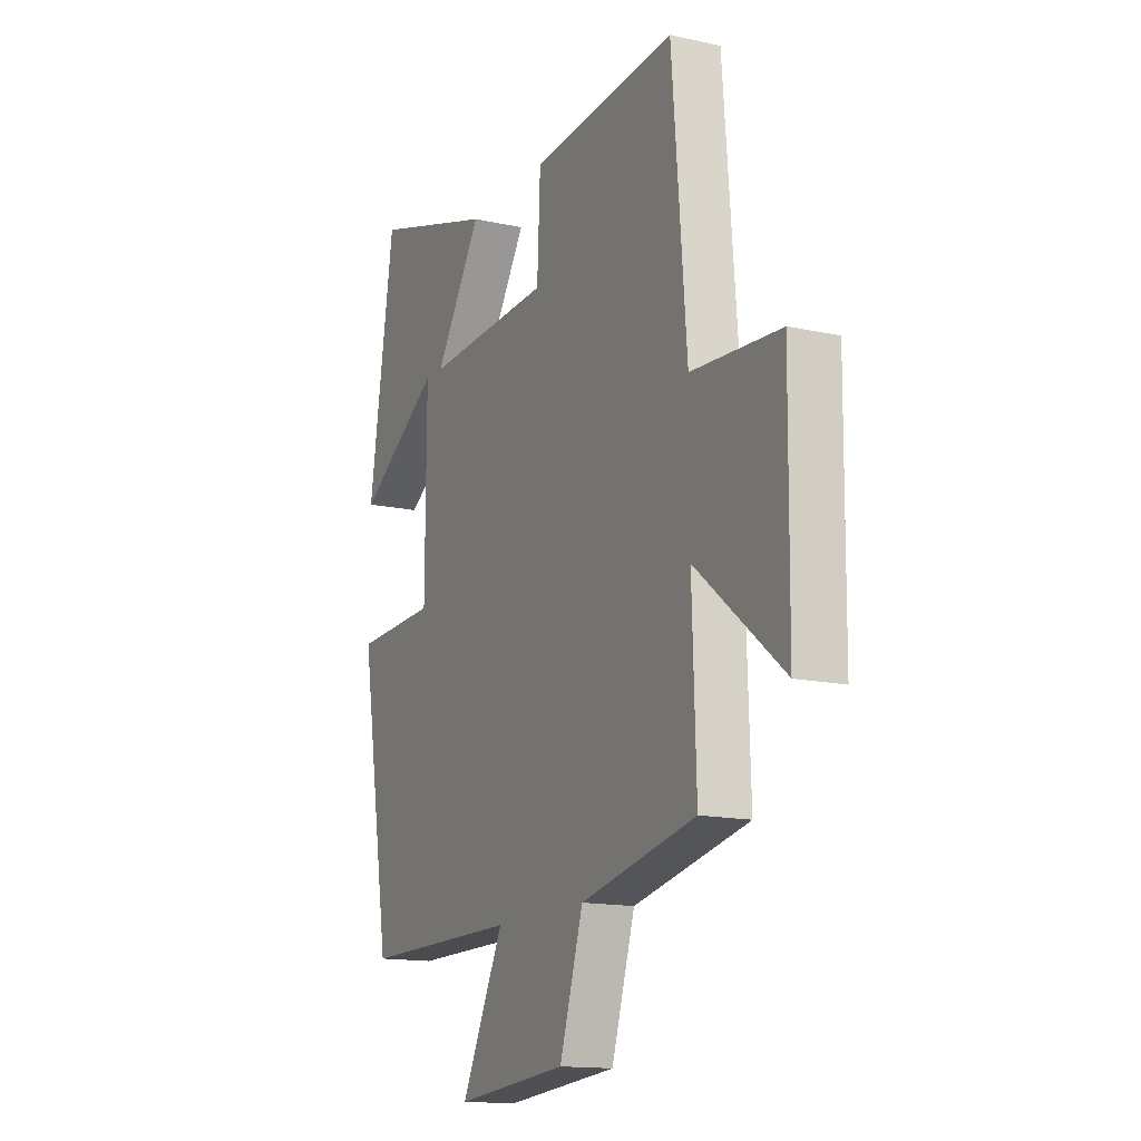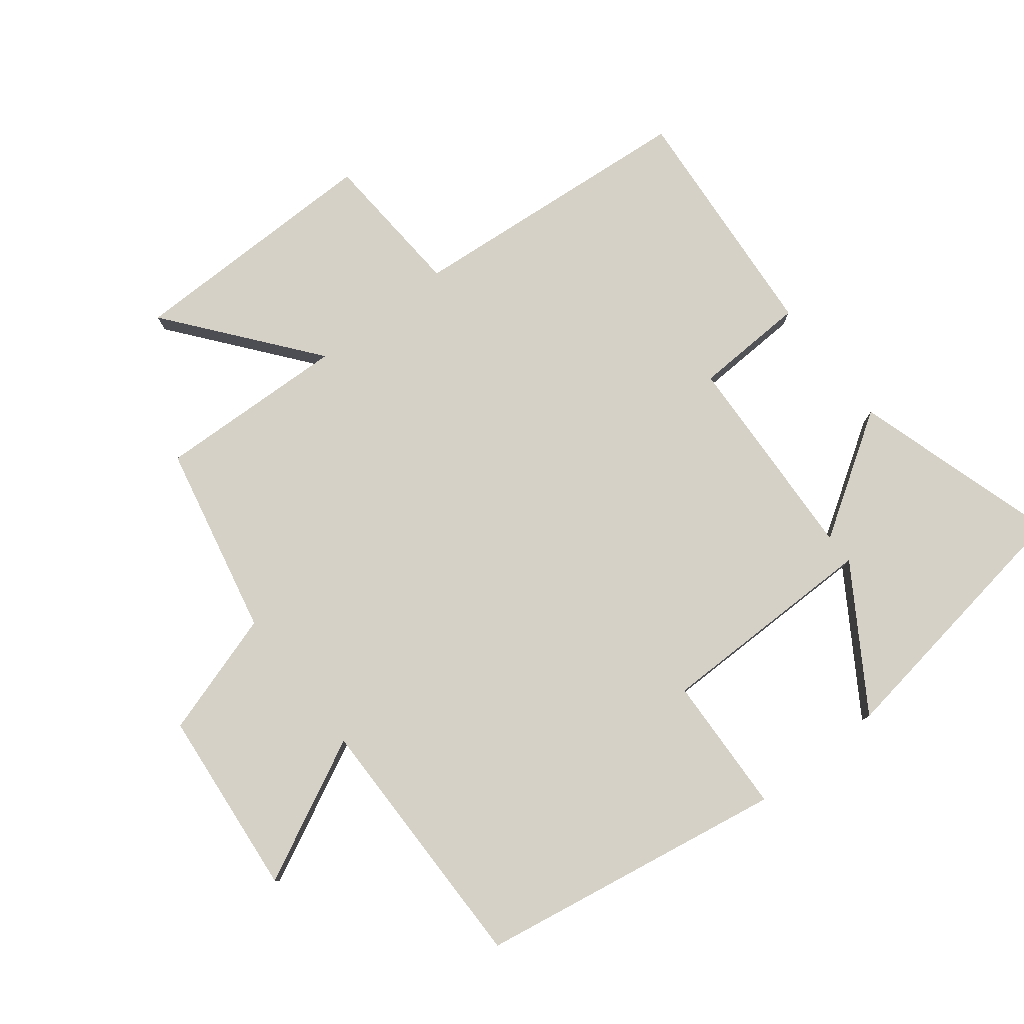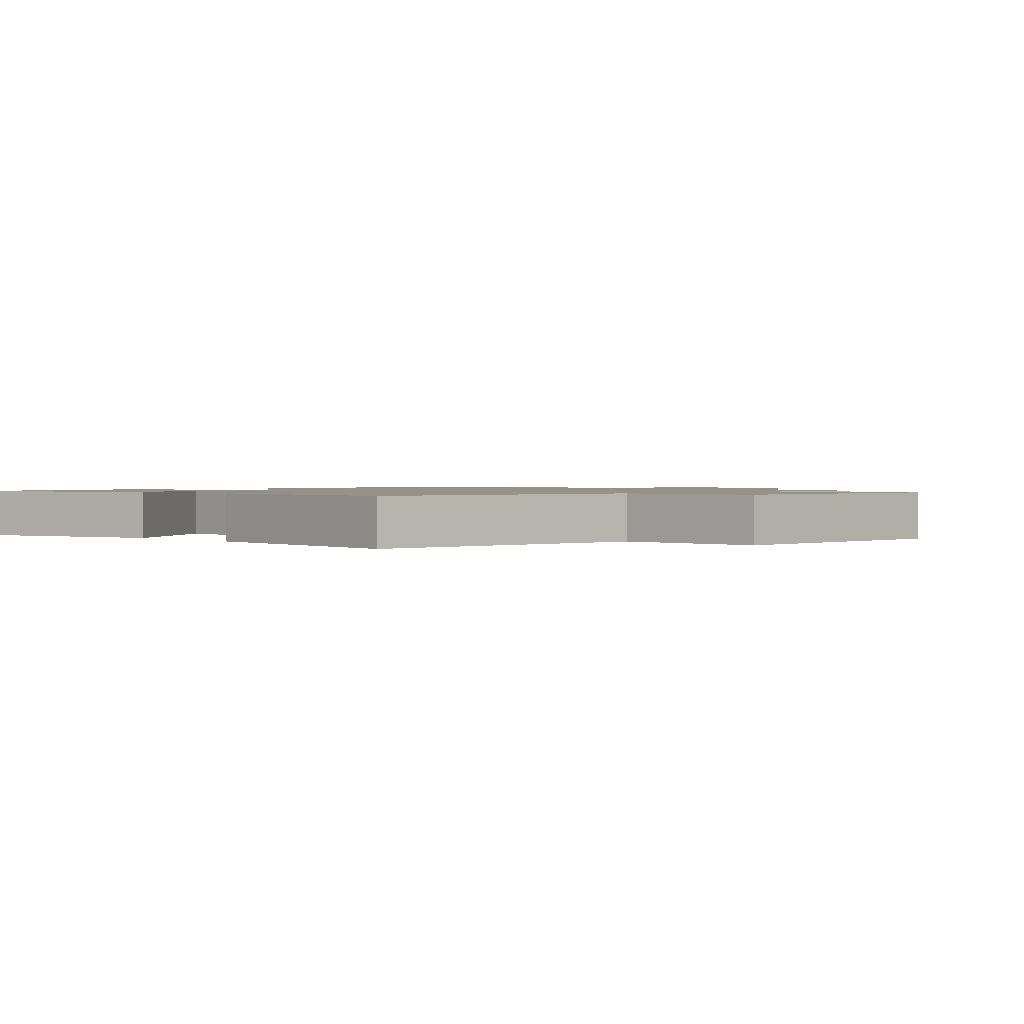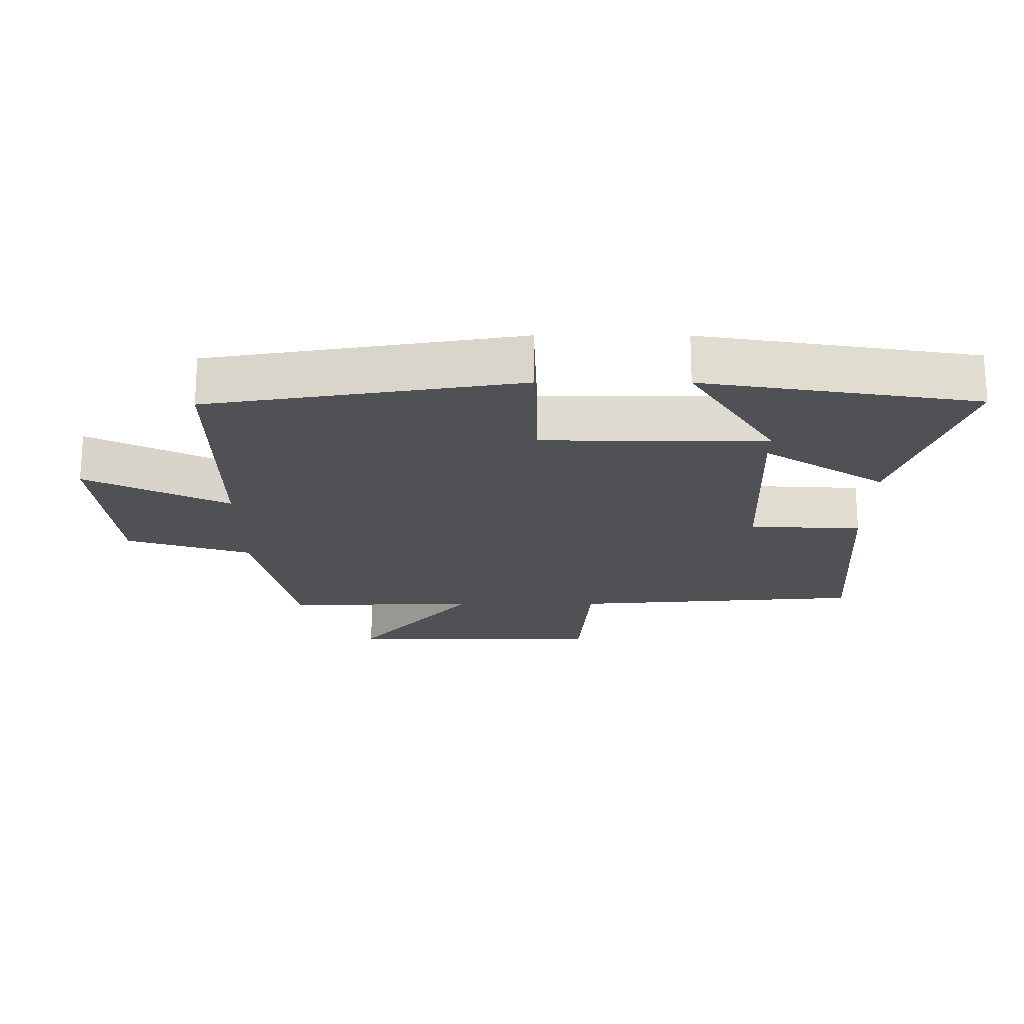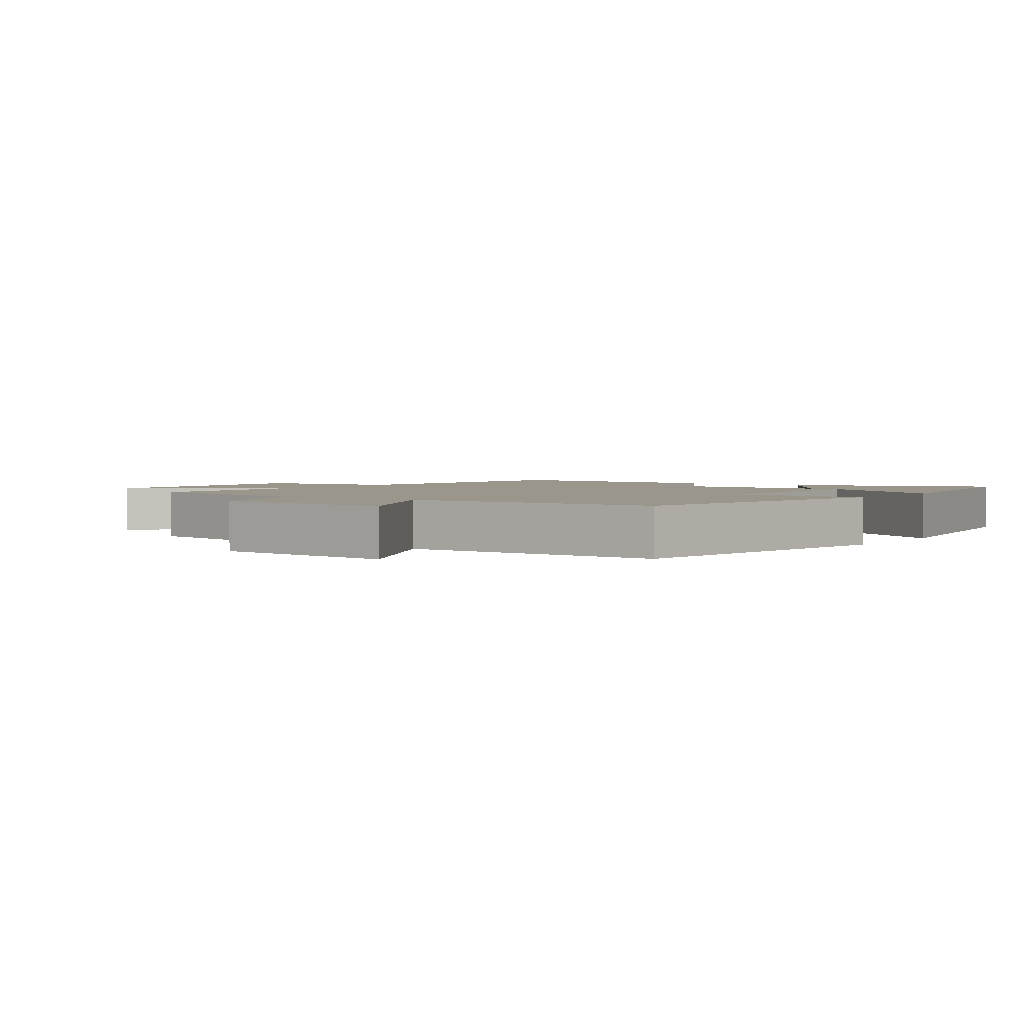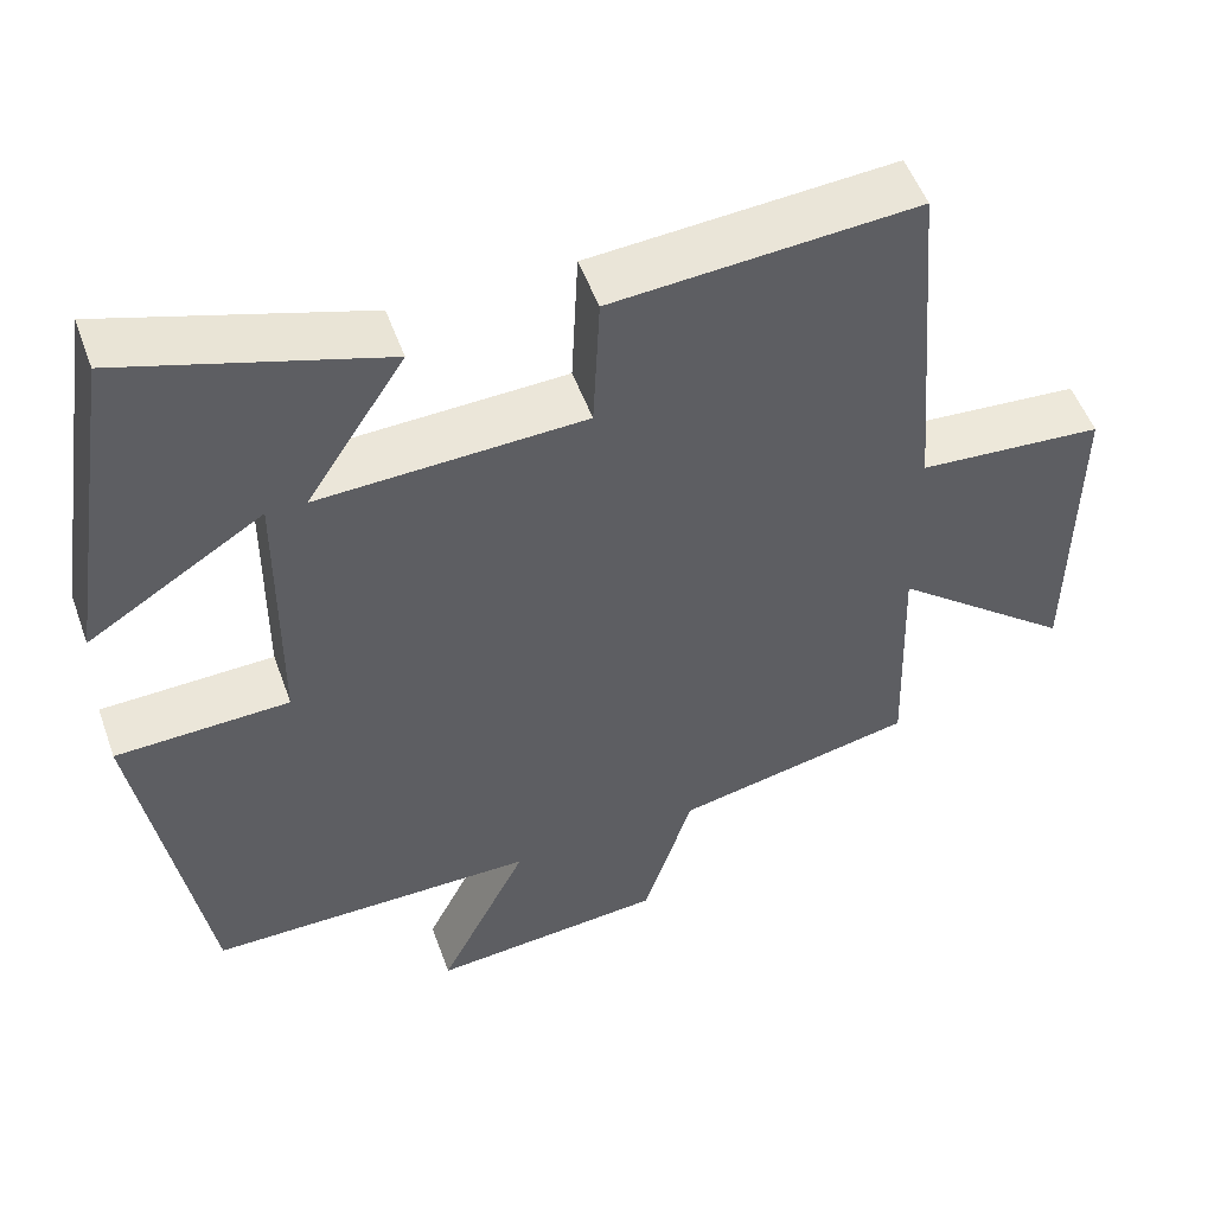
<metadata>
{"format":"obj","ext":"obj","renderer":"f3d","projection":"perspective","resolution":1024,"background":"white","views":[{"elev":-14.6,"azim":64.2,"up":"+Z"},{"elev":79.1,"azim":-127.8,"up":"+Y"},{"elev":1.2,"azim":45.9,"up":"+Y"},{"elev":-19.9,"azim":-90.2,"up":"+Y"},{"elev":2.3,"azim":-145.3,"up":"+Y"},{"elev":52.0,"azim":-19.6,"up":"+Z"}]}
</metadata>
<code>
v 0.51 0.07 -0.438
v 0.217 0.07 -0.5
v 0.157 0.07 -0.69
v -0.129 0.07 -0.716
v -0.021 0.07 -0.5
v -0.421 0.07 -0.502
v -0.5 0.07 -0.032
v -0.289 0.07 -0.024
v -0.287 0.07 0.316
v -0.5 0.07 0.182
v -0.435 0.07 0.597
v -0.12 0.07 0.5
v -0.24 0.07 0.315
v 0.084 0.07 0.329
v 0.092 0.07 0.5
v 0.463 0.07 0.528
v 0.5 0.07 0.084
v 0.725 0.07 0.068
v 0.721 0.07 -0.324
v 0.5 0.07 -0.146
v 0.51 0 -0.438
v 0.217 0 -0.5
v 0.157 0 -0.69
v -0.129 0 -0.716
v -0.021 0 -0.5
v -0.421 0 -0.502
v -0.5 0 -0.032
v -0.289 0 -0.024
v -0.287 0 0.316
v -0.5 0 0.182
v -0.435 0 0.597
v -0.12 0 0.5
v -0.24 0 0.315
v 0.084 0 0.329
v 0.092 0 0.5
v 0.463 0 0.528
v 0.5 0 0.084
v 0.725 0 0.068
v 0.721 0 -0.324
v 0.5 0 -0.146
f 17 18 19 20
f 15 16 17 20
f 14 15 20 1
f 13 14 1 2
f 11 12 13
f 9 10 11
f 9 11 13 2
f 5 6 7 8
f 5 8 9 2
f 2 3 4 5
f 40 39 38 37
f 40 37 36 35
f 21 40 35 34
f 22 21 34 33
f 33 32 31
f 31 30 29
f 22 33 31 29
f 28 27 26 25
f 22 29 28 25
f 25 24 23 22
f 1 21 22 2
f 2 22 23 3
f 3 23 24 4
f 4 24 25 5
f 5 25 26 6
f 6 26 27 7
f 7 27 28 8
f 8 28 29 9
f 9 29 30 10
f 10 30 31 11
f 11 31 32 12
f 12 32 33 13
f 13 33 34 14
f 14 34 35 15
f 15 35 36 16
f 16 36 37 17
f 17 37 38 18
f 18 38 39 19
f 19 39 40 20
f 20 40 21 1

</code>
